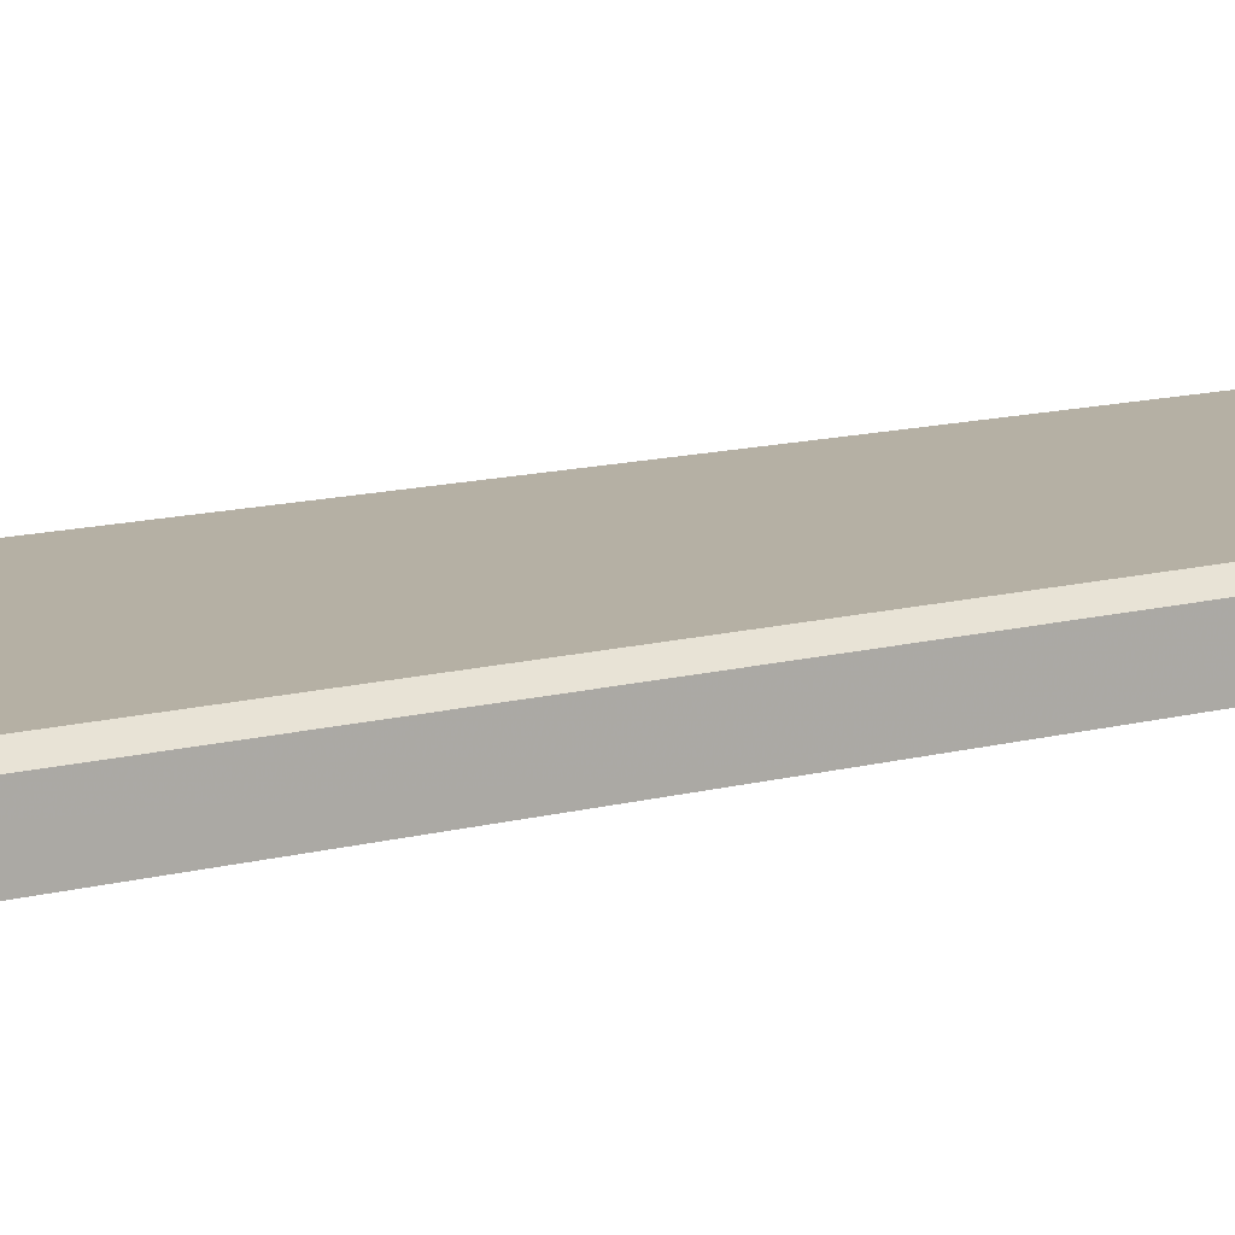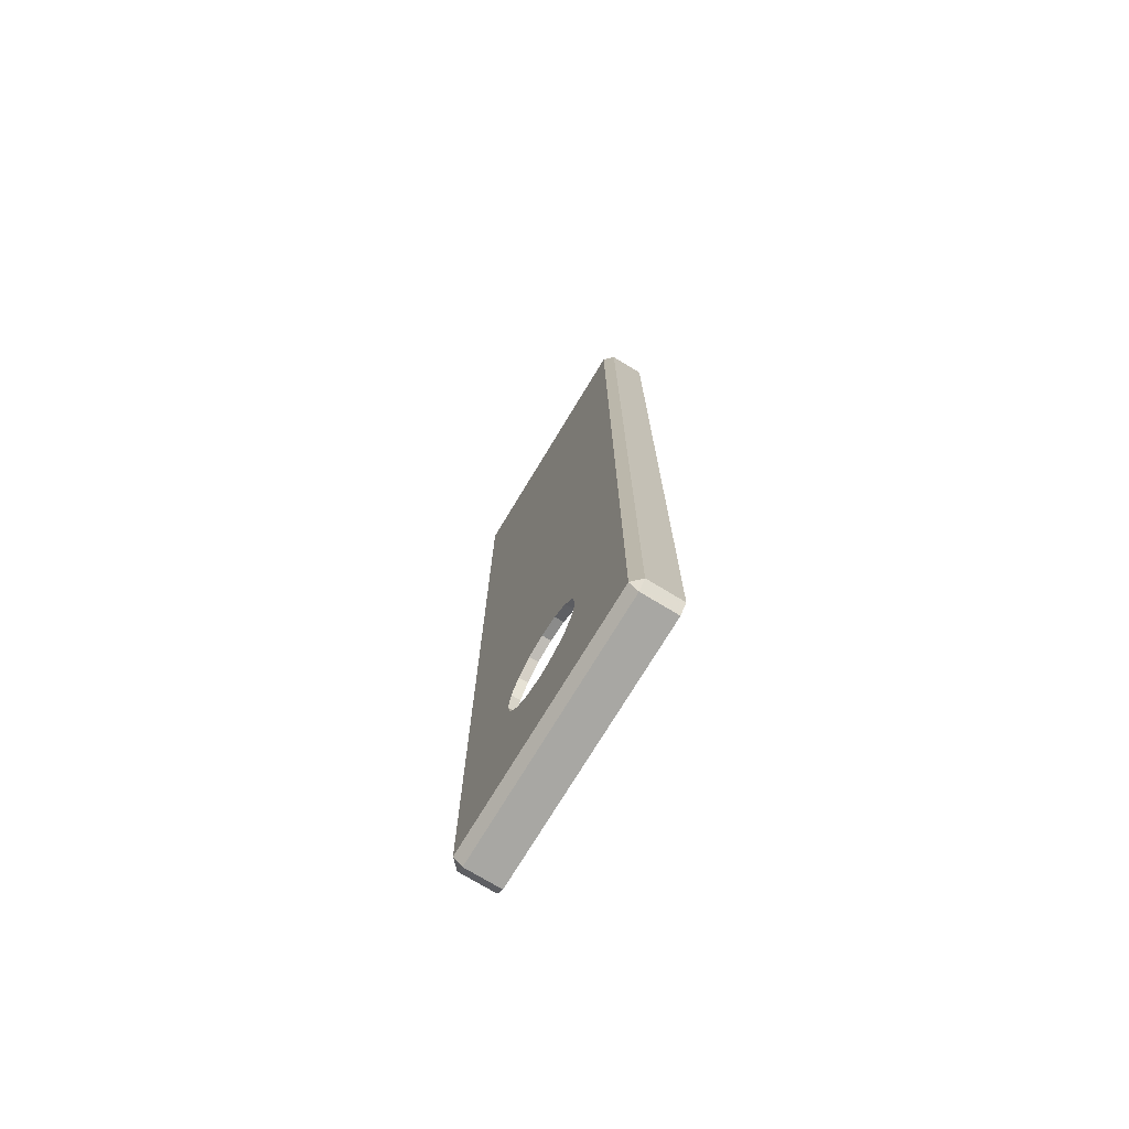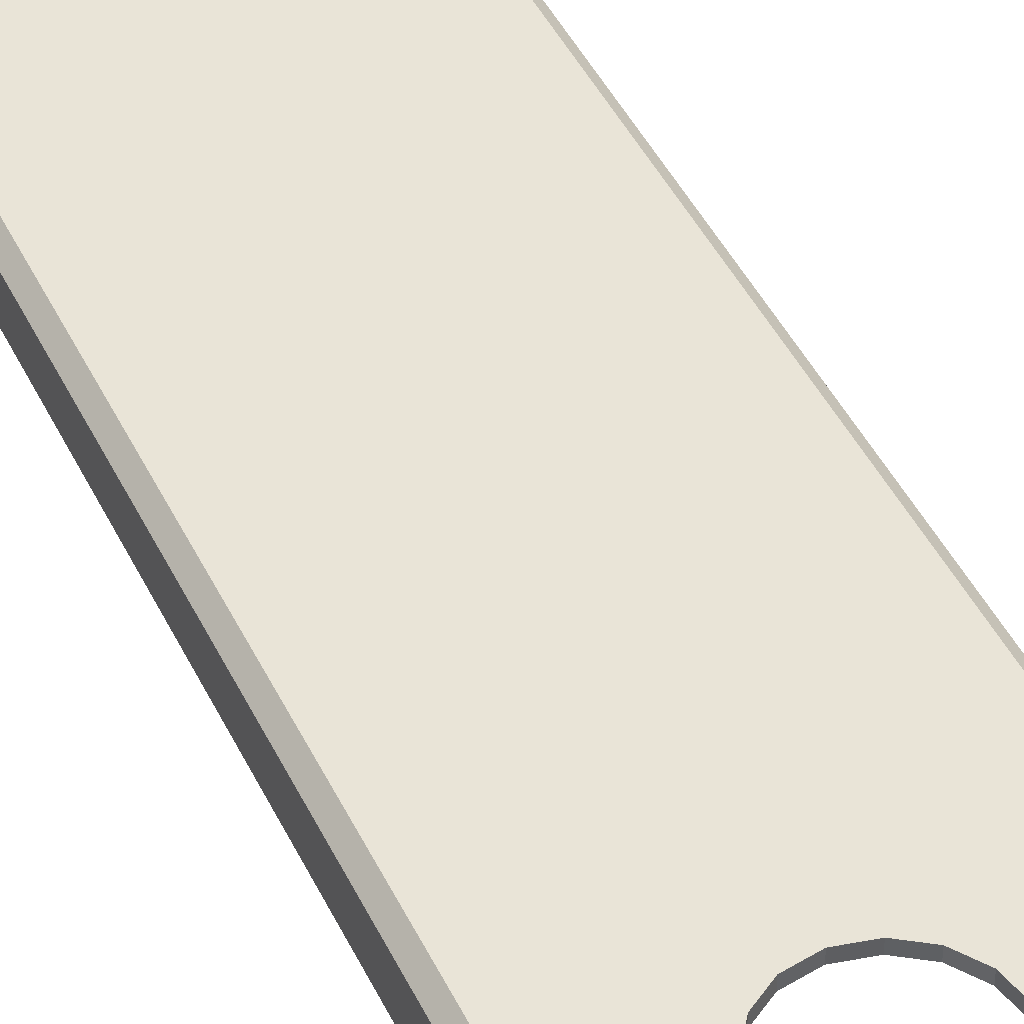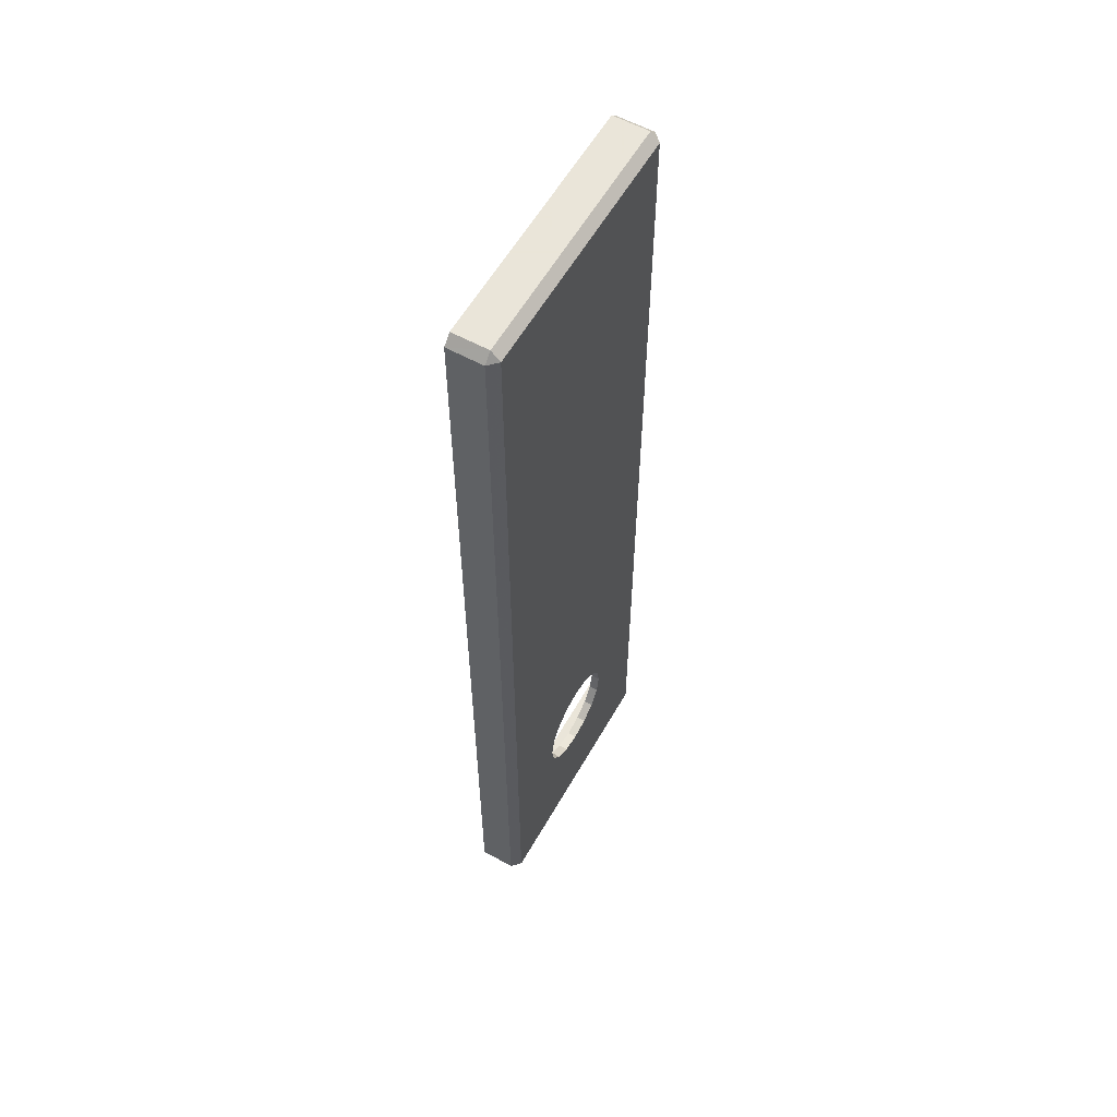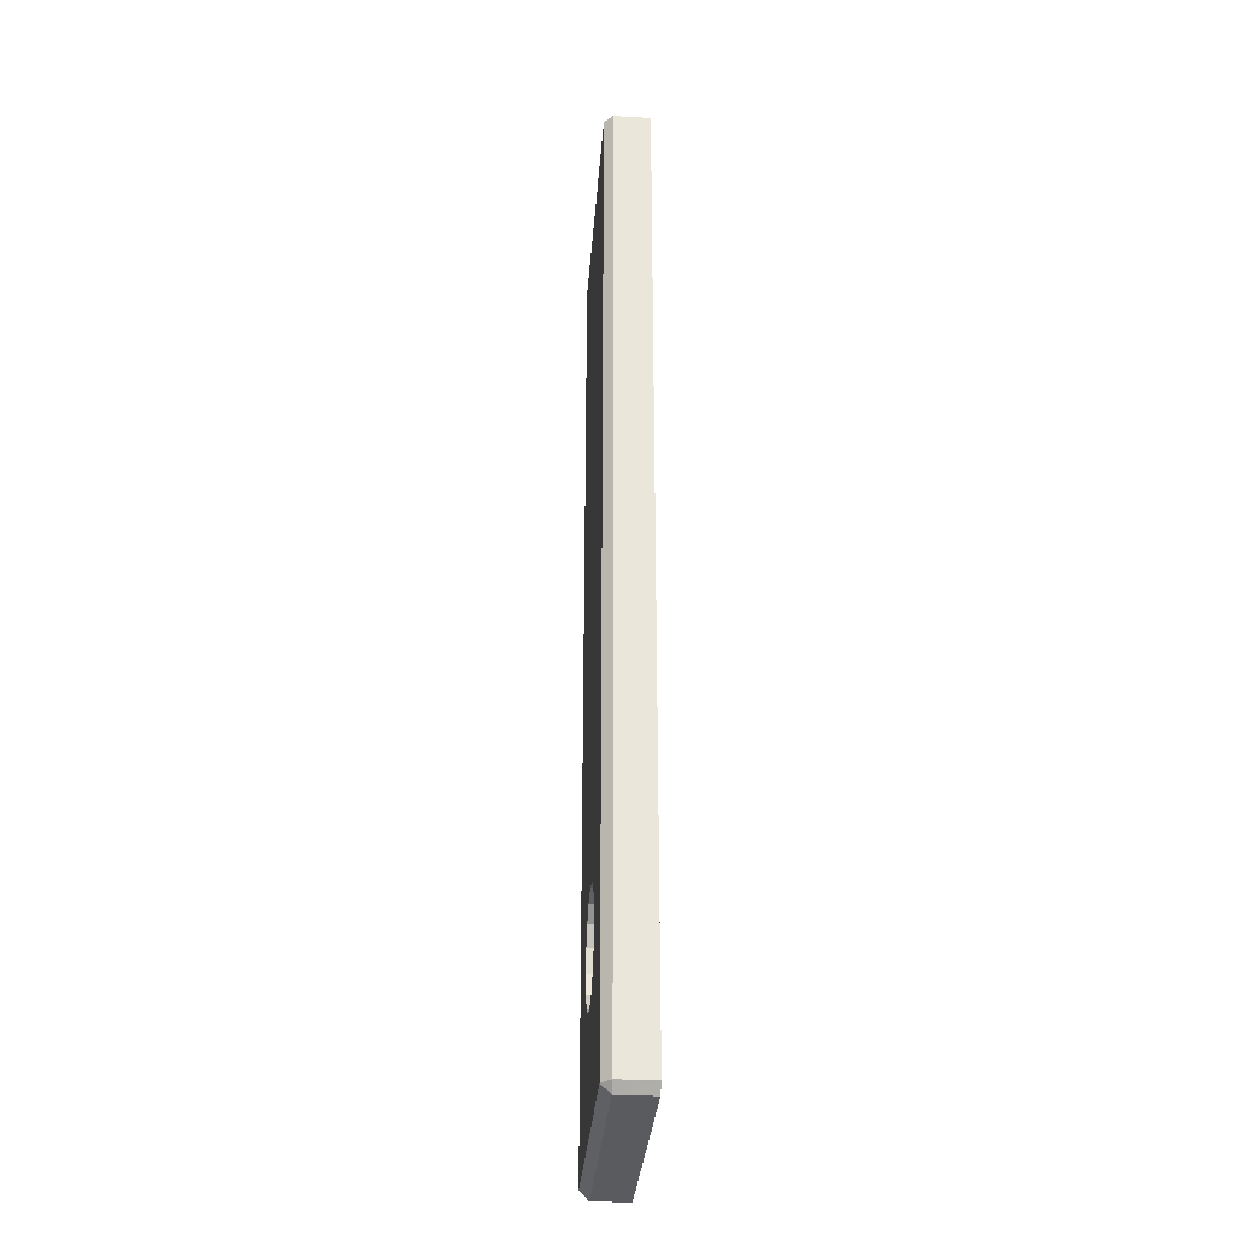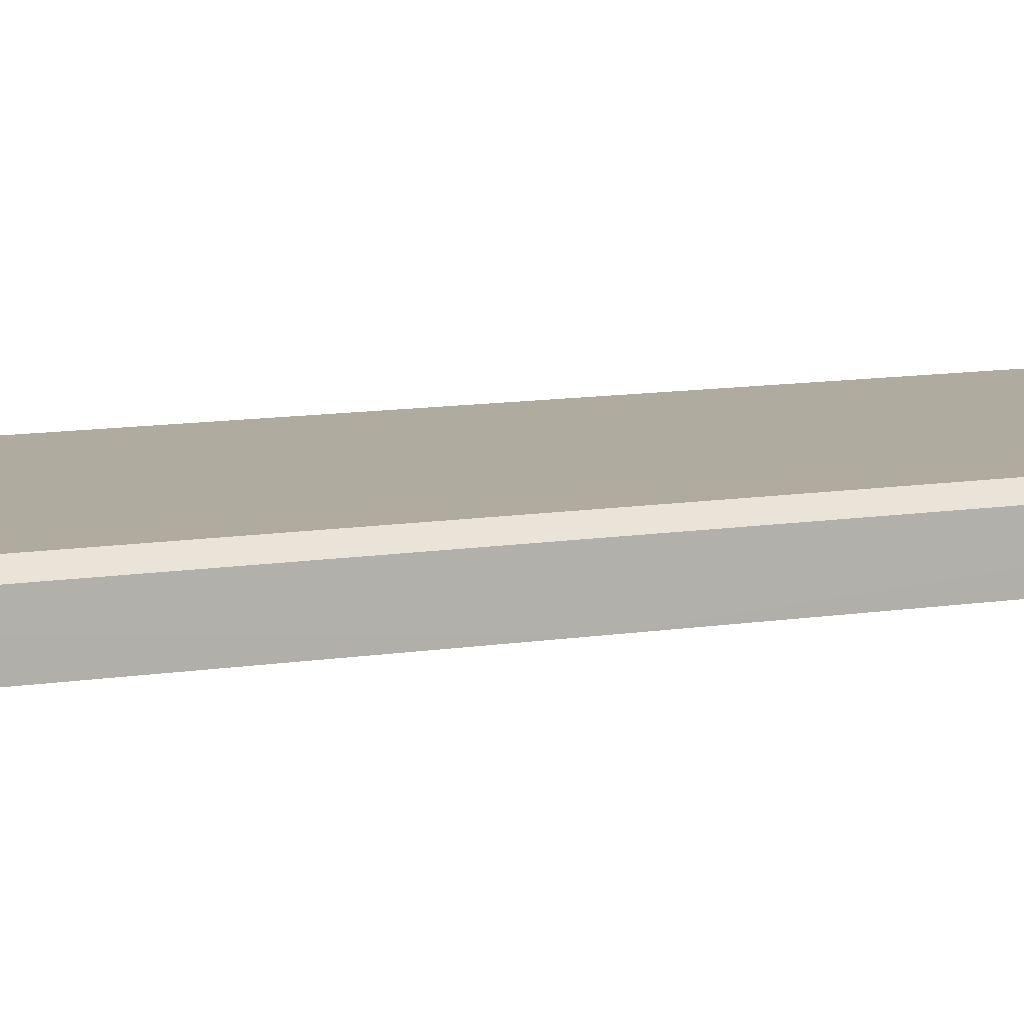
<metadata>
{"format":"obj","ext":"obj","renderer":"f3d","projection":"perspective","resolution":1024,"background":"white","views":[{"elev":11.6,"azim":-124.2,"up":"+Y"},{"elev":-74.5,"azim":-121.2,"up":"+Z"},{"elev":43.4,"azim":155.9,"up":"+Y"},{"elev":58.6,"azim":119.5,"up":"+Z"},{"elev":-32.1,"azim":-94.3,"up":"+Z"},{"elev":9.6,"azim":65.8,"up":"+Y"}]}
</metadata>
<code>
v 0.029 0.008 -0.03819
v 0.031 0.008 -0.03819
v 0.03099 0 -0.03819
v 0.029 0 -0.03819
v 0.01156 0.008 0.002671
v 0.01156 0.01 0.002671
v 0.008983 0.008 0.006489
v 0.008983 0.01 0.006489
v 0.005168 0.008 0.009065
v 0.005168 0.01 0.009065
v 0.005168 0.008 -0.01307
v 0.005168 0.01 -0.01307
v 0.008983 0.008 -0.01049
v 0.008983 0.01 -0.01049
v 0.01156 0.008 -0.006675
v 0.01156 0.01 -0.006675
v 0.0125 0.008 -0.002002
v 0.0125 0.01 -0.002002
v 0.029 0.008 -0.04019
v 0.029 0.01 -0.03819
v 0.029 0 -0.04019
v -0.028 0.008 -0.03819
v -0.03 0.008 -0.03819
v -0.028 0 -0.03819
v -0.01056 0.008 0.002671
v -0.01056 0.01 0.002671
v -0.007983 0.008 0.006489
v -0.007983 0.01 0.006489
v -0.004168 0.008 0.009065
v -0.004168 0.01 0.009065
v 0.0005 0.008 0.01001
v 0.0005 0.01 0.01001
v 0.0005 0.008 -0.01401
v 0.0005 0.01 -0.01401
v -0.004168 0.008 -0.01307
v -0.004168 0.01 -0.01307
v -0.007983 0.008 -0.01049
v -0.007983 0.01 -0.01049
v -0.01056 0.008 -0.006675
v -0.01056 0.01 -0.006675
v -0.0115 0.008 -0.002002
v -0.0115 0.01 -0.002002
v -0.028 0.008 -0.04019
v -0.028 0.01 -0.03819
v -0.02999 0 -0.03819
v -0.028 0 -0.04019
v 0.0005 0 -0.04019
v 0.0005 0 -0.03819
v 0.0005 0.008 -0.04019
v 0.0005 0.008 -0.03819
v 0.0005 0.01 -0.03819
v -0.028 0.008 0.178
v -0.03 0.008 0.178
v -0.02999 0 0.178
v -0.028 0 0.178
v -0.028 0.008 0.18
v -0.028 0.01 0.178
v -0.028 0 0.18
v 0.0005 0 0.18
v 0.0005 0 0.178
v 0.0005 0.008 0.18
v 0.0005 0.008 0.178
v 0.0005 0.01 0.178
v 0.029 0.008 0.178
v 0.031 0.008 0.178
v 0.029 0 0.178
v 0.029 0.008 0.18
v 0.029 0.01 0.178
v 0.03099 0 0.178
v 0.029 0 0.18
v 0.02926 0 0.075
v -0.02826 0 0.075
v -0.028 0.008 0.075
v -0.03 0 0.075
v -0.03 0.008 0.075
v -0.028 0.01 0.075
v 0.0005 0.01 0.075
v 0.031 0.008 0.075
v 0.029 0.008 0.075
v 0.029 0.01 0.075
v 0.031 0 0.075
v 0.0005 0.008 0.075
f 2 78 81
f 81 3 2
f 1 50 48
f 48 4 1
f 18 16 15
f 15 17 18
f 16 14 13
f 13 15 16
f 14 12 11
f 11 13 14
f 12 34 33
f 33 11 12
f 32 10 9
f 9 31 32
f 10 8 7
f 7 9 10
f 8 6 5
f 5 7 8
f 17 5 6
f 6 18 17
f 2 19 20
f 19 2 3
f 3 21 19
f 20 80 78
f 78 2 20
f 19 21 47
f 47 49 19
f 11 33 50
f 13 11 50
f 13 50 1
f 15 13 1
f 17 15 1
f 79 17 1
f 20 19 49
f 49 51 20
f 47 21 3
f 3 71 4
f 47 3 4
f 47 4 48
f 80 18 6
f 80 6 8
f 80 8 10
f 80 10 32
f 80 32 77
f 74 75 23
f 23 45 74
f 22 24 48
f 48 50 22
f 42 41 39
f 39 40 42
f 40 39 37
f 37 38 40
f 38 37 35
f 35 36 38
f 36 35 33
f 33 34 36
f 32 31 29
f 29 30 32
f 30 29 27
f 27 28 30
f 28 27 25
f 25 26 28
f 41 42 26
f 26 25 41
f 23 44 43
f 43 46 45
f 45 23 43
f 75 76 44
f 44 23 75
f 43 49 47
f 47 46 43
f 73 41 25
f 73 25 27
f 73 27 29
f 73 29 31
f 73 31 82
f 44 51 49
f 49 43 44
f 47 48 24
f 24 72 45
f 47 24 45
f 47 45 46
f 36 34 51
f 38 36 51
f 38 51 44
f 40 38 44
f 42 40 44
f 42 44 76
f 53 75 74
f 74 54 53
f 52 62 60
f 60 55 52
f 53 56 57
f 56 53 54
f 54 58 56
f 57 76 75
f 75 53 57
f 56 58 59
f 59 61 56
f 57 56 61
f 61 63 57
f 59 58 54
f 54 72 55
f 59 54 55
f 59 55 60
f 81 78 65
f 65 69 81
f 64 66 60
f 60 62 64
f 65 68 67
f 67 70 69
f 69 65 67
f 78 80 68
f 68 65 78
f 67 61 59
f 59 70 67
f 68 63 61
f 61 67 68
f 59 60 66
f 66 71 69
f 59 66 69
f 59 69 70
f 71 3 81
f 1 4 71
f 71 79 1
f 5 17 79
f 7 5 79
f 9 7 79
f 31 9 79
f 82 31 79
f 20 51 34
f 20 34 12
f 20 12 14
f 20 14 16
f 20 16 18
f 80 20 18
f 74 45 72
f 24 22 73
f 73 72 24
f 22 50 33
f 22 33 35
f 22 35 37
f 22 37 39
f 22 39 41
f 22 41 73
f 26 42 76
f 28 26 76
f 30 28 76
f 32 30 76
f 77 32 76
f 72 54 74
f 52 55 72
f 72 73 52
f 81 69 71
f 66 64 79
f 79 71 66
f 73 82 62
f 62 52 73
f 63 77 76
f 76 57 63
f 79 64 62
f 62 82 79
f 68 80 77
f 77 63 68

</code>
